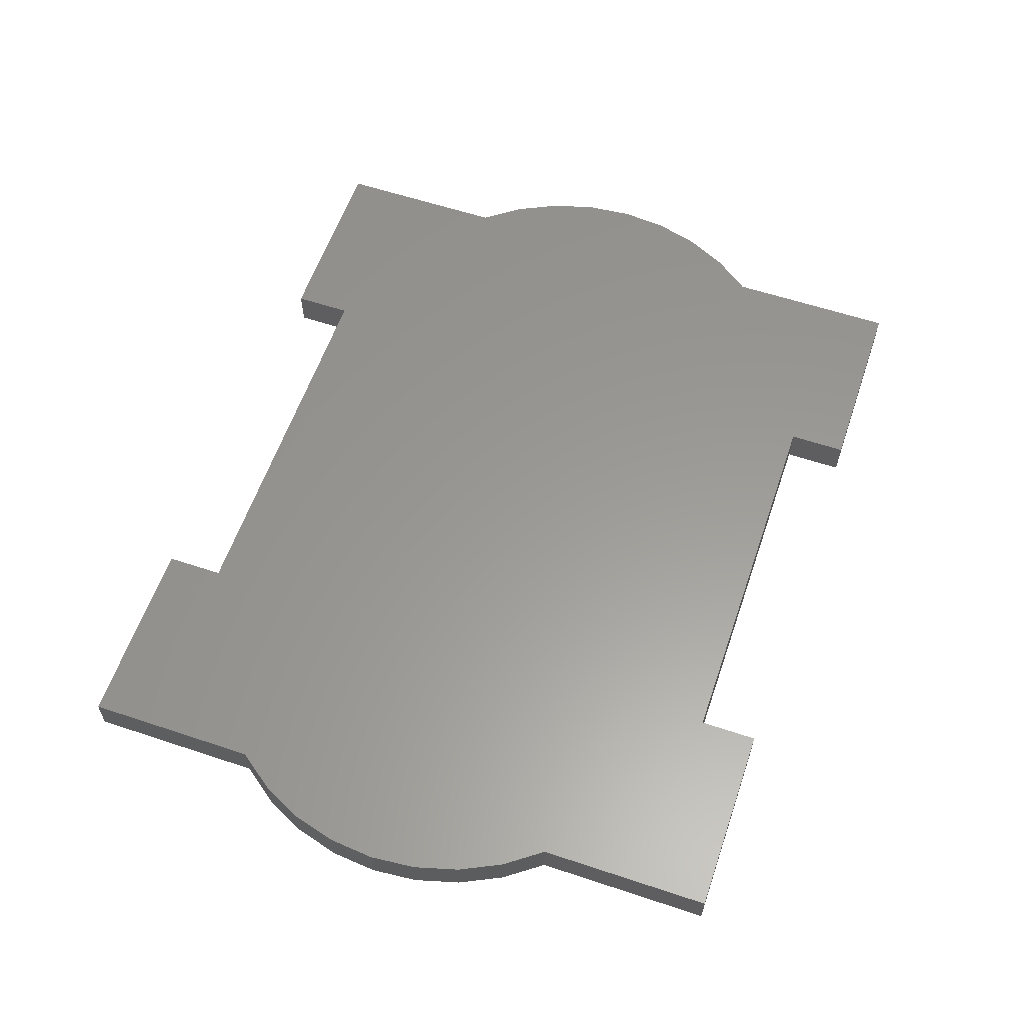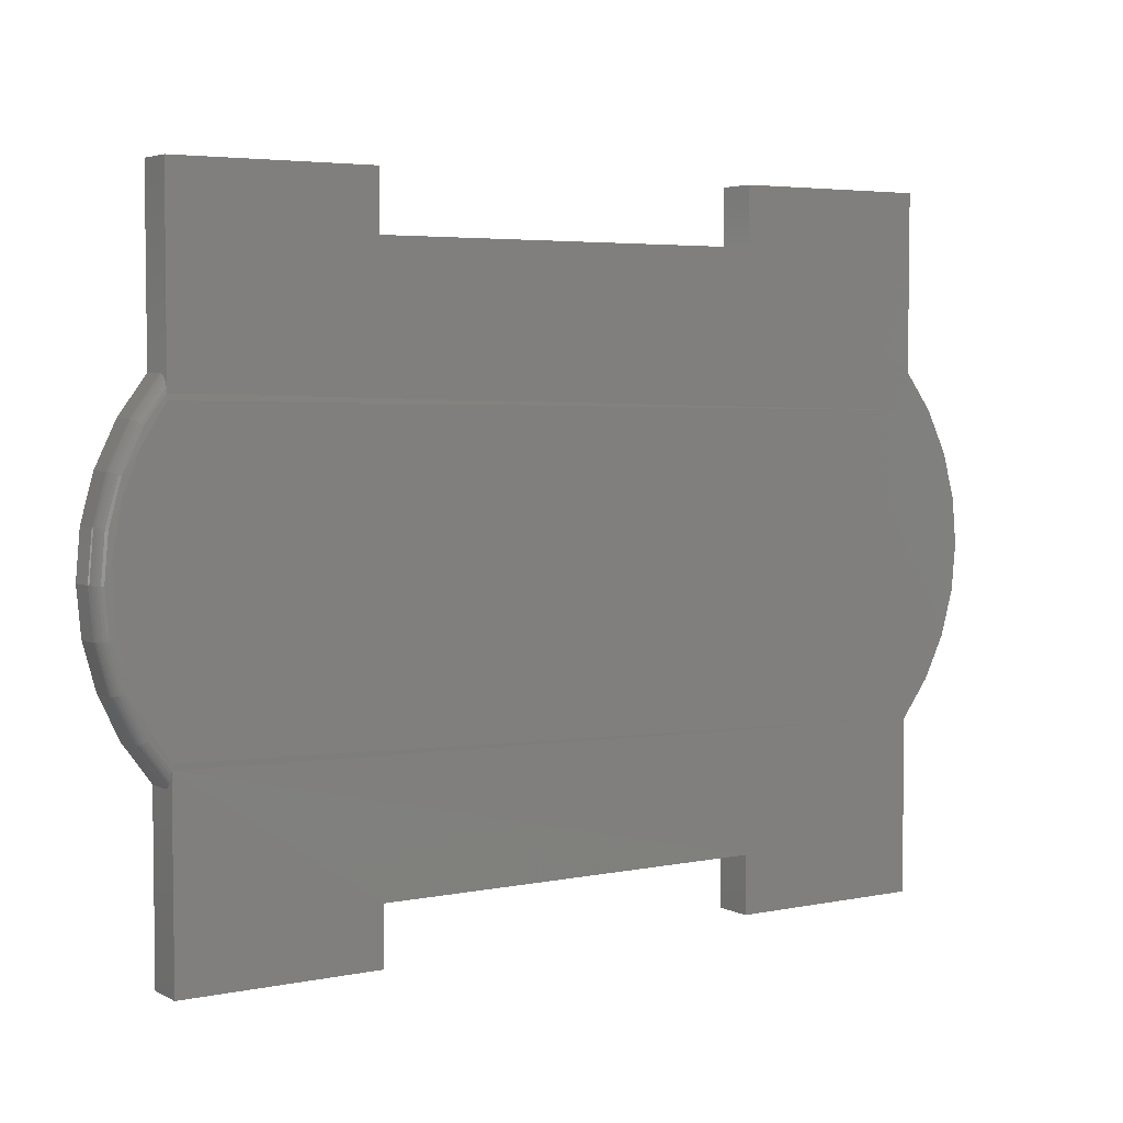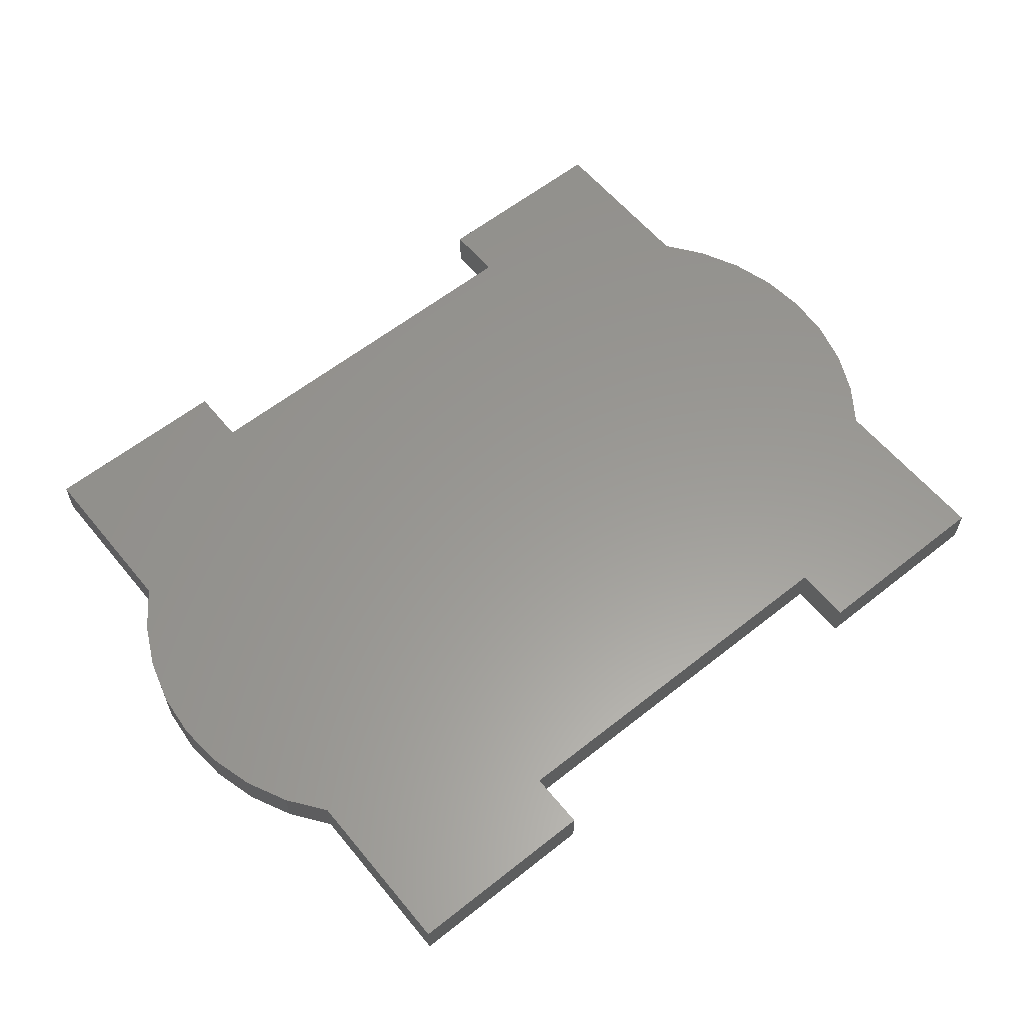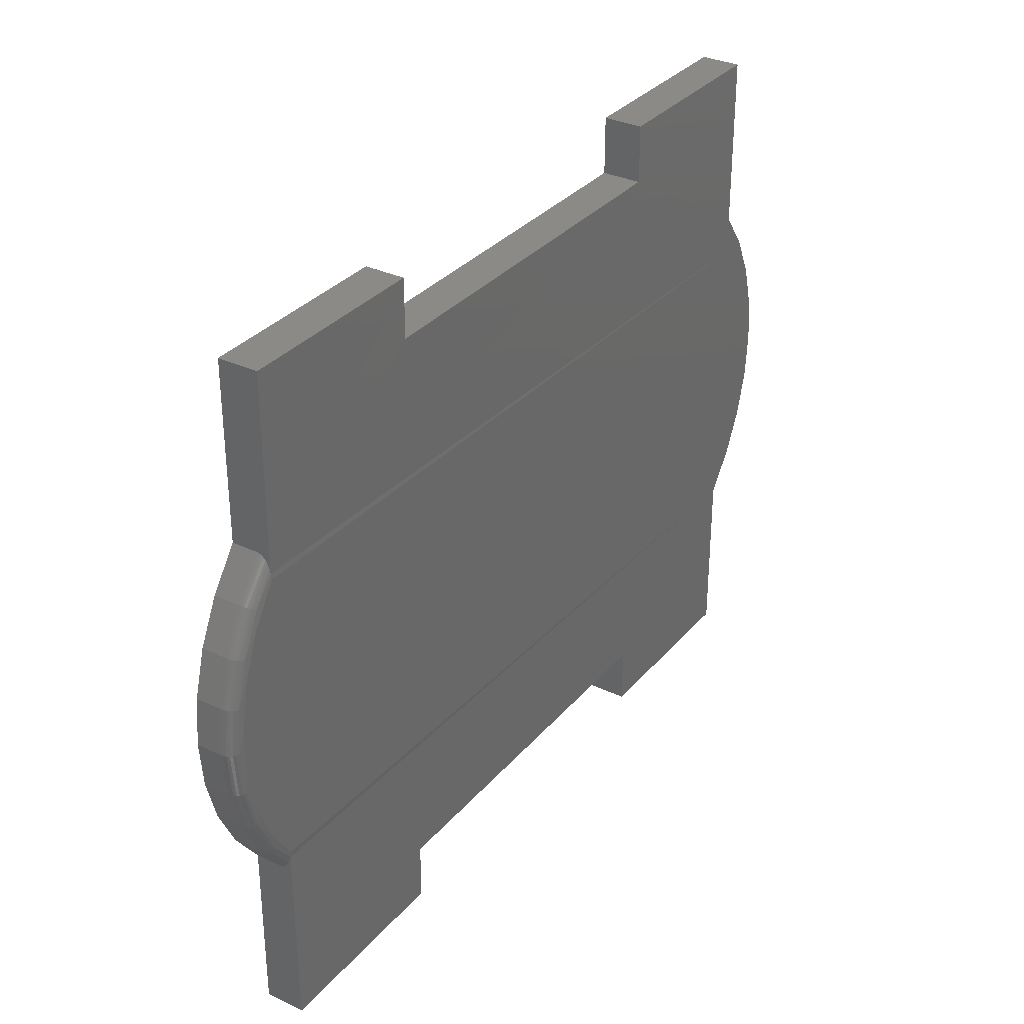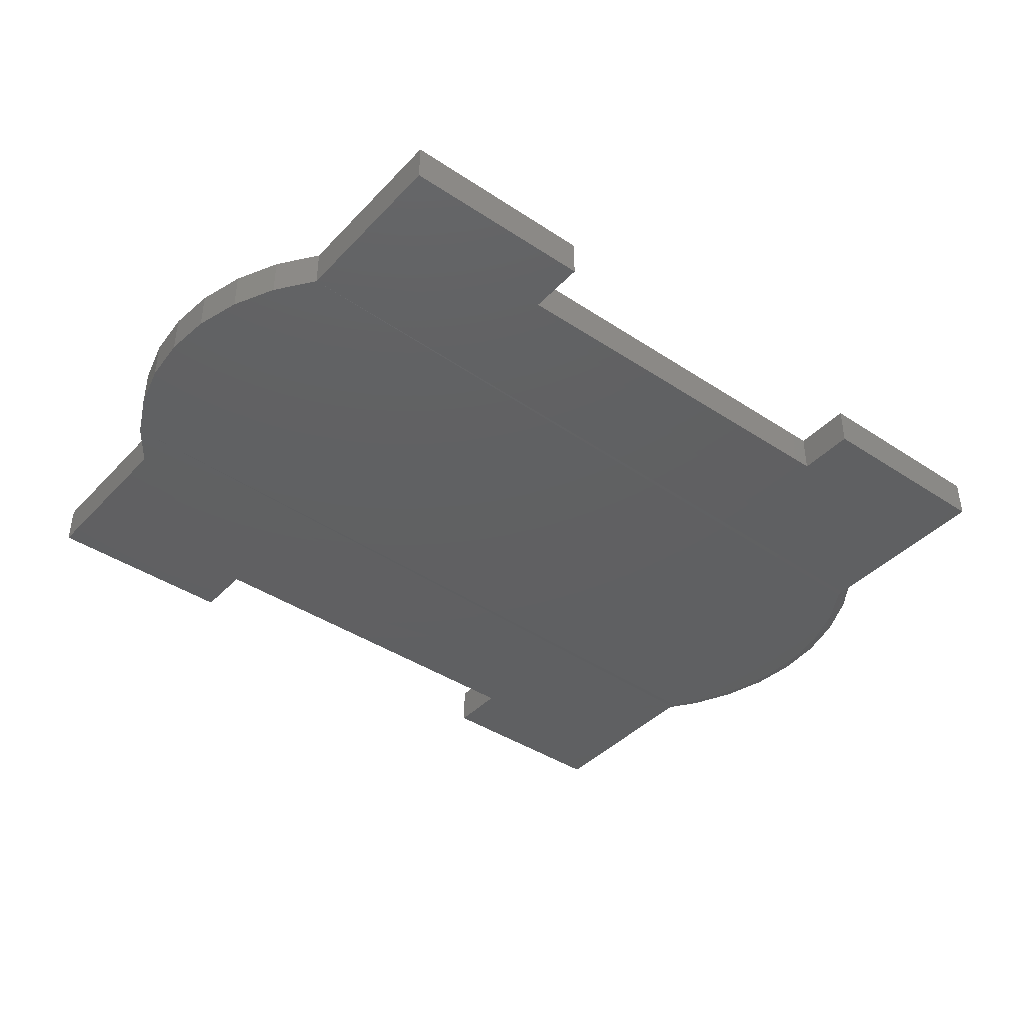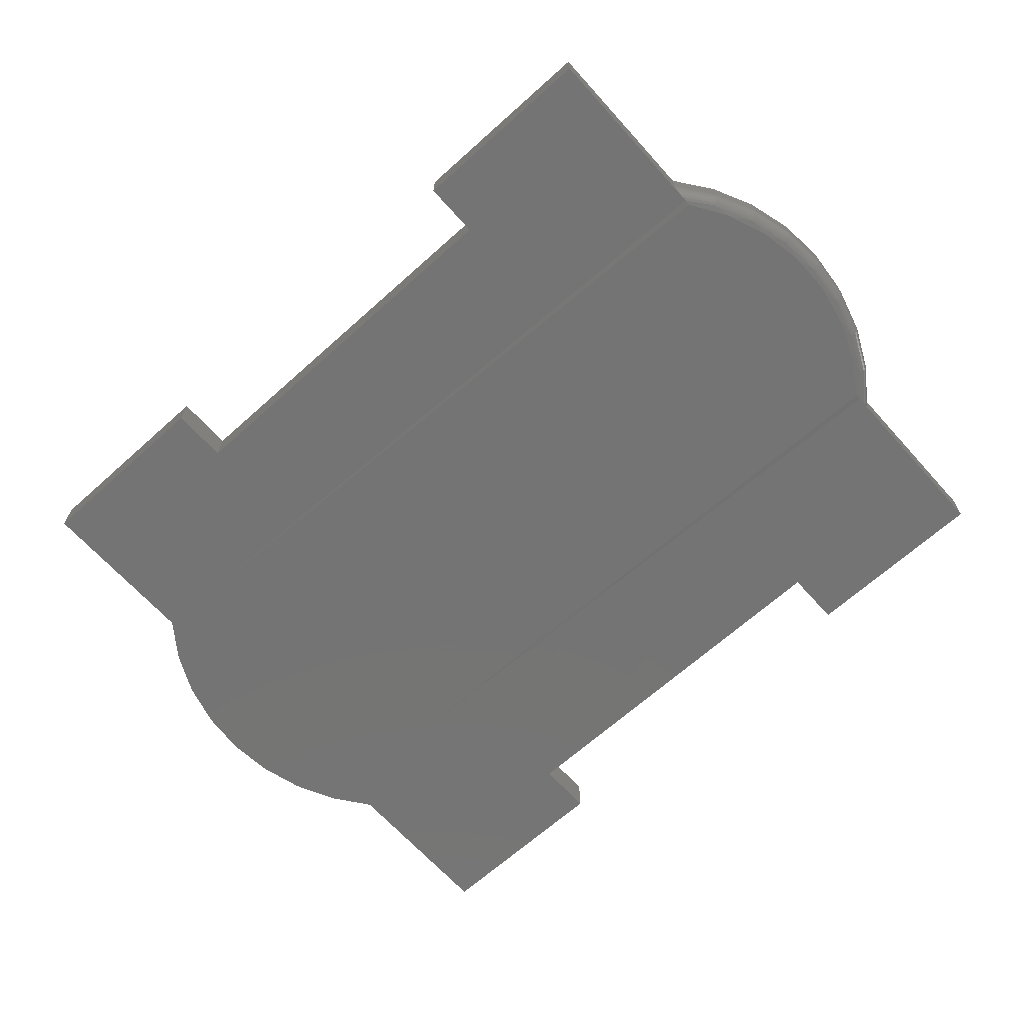
<metadata>
{"format":"stl","ext":"stl","renderer":"f3d","projection":"perspective","resolution":1024,"background":"white","views":[{"elev":59.4,"azim":108.9,"up":"+Y"},{"elev":4.4,"azim":-33.0,"up":"+Z"},{"elev":59.4,"azim":140.8,"up":"+Y"},{"elev":32.4,"azim":-56.6,"up":"+Z"},{"elev":-41.2,"azim":141.2,"up":"+Y"},{"elev":-66.6,"azim":-138.0,"up":"+Y"}]}
</metadata>
<code>
# stl→obj: 130 verts, 256 faces
v -0.003372 -0.08594 0.75
v -0.003372 1.902e-16 0.75
v -0.4297 -0.08594 0.75
v -0.4297 1.665e-16 0.75
v -0.4297 -0.08594 -0.75
v -0.4297 0 -0.75
v -0.003372 -0.08594 -0.75
v -0.003372 2.367e-17 -0.75
v -0.4297 -0.08496 0.3345
v -0.4297 -0.08594 0.3219
v 1.336 -0.08594 0.2894
v 1.276 -0.08594 0.3711
v 0.8493 -0.08594 0.6237
v -0.003372 -0.08594 0.6237
v 0.8493 -0.08594 0.75
v 1.276 -0.08594 0.75
v 1.38 -0.08594 0.1984
v -0.4822 -0.08594 0.2383
v 1.407 -0.08594 0.1008
v -0.5183 -0.08594 0.1464
v 1.416 -0.08594 -9.189e-18
v -0.5366 -0.08594 0.04937
v 1.407 -0.08594 -0.1008
v -0.5366 -0.08594 -0.04937
v -0.5183 -0.08594 -0.1464
v 1.38 -0.08594 -0.1984
v -0.4822 -0.08594 -0.2383
v 1.336 -0.08594 -0.2894
v -0.4297 -0.08594 -0.3219
v 1.276 -0.08594 -0.3711
v -0.4297 -0.08496 -0.3345
v 0.8493 -0.08594 -0.6237
v -0.003372 -0.08594 -0.6237
v 0.8493 -0.08594 -0.75
v 1.276 -0.08594 -0.75
v -0.4297 3.959e-17 -0.3711
v -0.4297 -0.05469 -0.3711
v -0.4896 4.533e-17 -0.2894
v -0.4896 -0.05469 -0.2894
v -0.5339 5.298e-17 -0.1984
v -0.5339 -0.05469 -0.1984
v -0.5611 6.23e-17 -0.1008
v -0.5611 -0.05469 -0.1008
v -0.5702 7.299e-17 1.029e-16
v -0.5702 -0.05469 -1.398e-16
v -0.5611 8.469e-17 0.1008
v -0.5611 -0.05469 0.1008
v -0.5339 9.703e-17 0.1984
v -0.5339 -0.05469 0.1984
v -0.4896 1.096e-16 0.2894
v -0.4896 -0.05469 0.2894
v -0.4297 1.245e-16 0.3711
v -0.4297 -0.05469 0.3711
v -0.4297 -0.08227 -0.3455
v -0.4297 -0.07823 -0.3547
v -0.4297 -0.07483 -0.3598
v -0.4297 -0.07095 -0.3641
v -0.4297 -0.06665 -0.3675
v -0.4297 -0.06435 -0.3687
v -0.4297 -0.06201 -0.3697
v -0.4297 -0.05959 -0.3705
v -0.4297 -0.05715 -0.3709
v -0.4297 -0.05715 0.3709
v -0.4297 -0.05959 0.3705
v -0.4297 -0.06201 0.3697
v -0.4297 -0.06435 0.3687
v -0.4297 -0.06665 0.3675
v -0.4297 -0.07095 0.3641
v -0.4297 -0.07483 0.3598
v -0.4297 -0.07823 0.3547
v -0.4297 -0.08227 0.3455
v -0.4731 -0.08356 -0.2795
v -0.4731 -0.08356 0.2795
v -0.4891 -0.06078 0.2891
v -0.5159 -0.08356 0.1916
v -0.5421 -0.08356 0.09737
v -0.5509 -0.08356 1.423e-16
v -0.5421 -0.08356 -0.09737
v -0.5159 -0.08356 -0.1916
v -0.4777 -0.08067 -0.2823
v -0.4818 -0.07678 -0.2847
v -0.4851 -0.07205 -0.2867
v -0.4876 -0.06665 -0.2882
v -0.4891 -0.06078 -0.2891
v -0.4777 -0.08067 0.2823
v -0.4818 -0.07678 0.2847
v -0.4851 -0.07205 0.2867
v -0.4876 -0.06665 0.2882
v -0.5333 -0.06078 0.1982
v -0.5317 -0.06665 0.1975
v -0.529 -0.07205 0.1965
v -0.5253 -0.07678 0.1951
v -0.5209 -0.08067 0.1935
v -0.5605 -0.06078 0.1007
v -0.5587 -0.06665 0.1004
v -0.5559 -0.07205 0.09989
v -0.5521 -0.07678 0.09919
v -0.5474 -0.08067 0.09834
v -0.5696 -0.06078 1.395e-16
v -0.5678 -0.06665 1.402e-16
v -0.5649 -0.07205 1.686e-16
v -0.5611 -0.07678 1.415e-16
v -0.5563 -0.08067 1.419e-16
v -0.5605 -0.06078 -0.1007
v -0.5587 -0.06665 -0.1004
v -0.5559 -0.07205 -0.09989
v -0.5521 -0.07678 -0.09919
v -0.5474 -0.08067 -0.09834
v -0.5333 -0.06078 -0.1982
v -0.5317 -0.06665 -0.1975
v -0.529 -0.07205 -0.1965
v -0.5253 -0.07678 -0.1951
v -0.5209 -0.08067 -0.1935
v 0.8493 2.235e-16 0.6237
v 0.8493 2.375e-16 0.75
v 0.8493 7.1e-17 -0.75
v 0.8493 8.502e-17 -0.6237
v -0.003372 1.762e-16 0.6237
v -0.003372 3.769e-17 -0.6237
v 1.276 2.191e-16 0.3711
v 1.336 2.114e-16 0.2894
v 1.276 2.612e-16 0.75
v 1.407 1.72e-16 -0.1008
v 1.416 1.838e-16 -1.873e-17
v 1.407 1.944e-16 0.1008
v 1.38 2.038e-16 0.1984
v 1.38 1.597e-16 -0.1984
v 1.336 1.471e-16 -0.2894
v 1.276 1.348e-16 -0.3711
v 1.276 9.466e-17 -0.75
f 1 2 3
f 3 2 4
f 5 6 7
f 7 6 8
f 9 10 11
f 9 11 12
f 9 12 13
f 9 13 14
f 9 14 1
f 9 1 3
f 13 12 15
f 15 12 16
f 11 10 17
f 17 10 18
f 17 18 19
f 19 18 20
f 19 20 21
f 21 20 22
f 21 22 23
f 23 22 24
f 23 24 25
f 23 25 26
f 26 25 27
f 26 27 28
f 28 27 29
f 28 29 30
f 30 29 31
f 30 31 32
f 32 31 33
f 5 7 31
f 31 7 33
f 34 35 32
f 32 35 30
f 36 37 38
f 38 37 39
f 38 39 40
f 40 39 41
f 40 41 42
f 42 41 43
f 42 43 44
f 44 43 45
f 44 45 46
f 46 45 47
f 46 47 48
f 48 47 49
f 48 49 50
f 50 49 51
f 50 51 52
f 52 51 53
f 37 36 6
f 5 31 54
f 5 54 55
f 5 55 56
f 5 56 57
f 5 57 58
f 5 58 59
f 5 59 60
f 5 60 61
f 5 61 62
f 5 62 37
f 5 37 6
f 3 4 52
f 3 52 53
f 3 53 63
f 3 63 64
f 3 64 65
f 3 65 66
f 3 66 67
f 3 67 68
f 3 68 69
f 3 69 70
f 3 70 71
f 3 71 9
f 29 72 31
f 29 27 72
f 10 73 18
f 10 9 73
f 53 74 63
f 53 51 74
f 75 20 18
f 76 22 20
f 77 24 22
f 78 25 24
f 79 27 25
f 31 72 54
f 54 72 80
f 54 80 55
f 80 81 55
f 56 55 81
f 81 82 56
f 56 82 57
f 57 82 83
f 57 83 58
f 59 58 83
f 83 84 59
f 60 59 84
f 60 84 61
f 62 61 84
f 84 39 62
f 37 62 39
f 9 71 73
f 85 73 71
f 71 70 85
f 85 70 86
f 86 70 69
f 86 69 87
f 69 68 87
f 88 87 68
f 88 68 67
f 88 67 66
f 88 66 74
f 74 66 65
f 65 64 74
f 74 64 63
f 51 49 74
f 74 49 89
f 74 89 88
f 88 89 90
f 88 90 87
f 87 90 91
f 87 91 86
f 86 91 92
f 86 92 85
f 85 92 93
f 85 93 73
f 73 93 75
f 73 75 18
f 49 47 89
f 89 47 94
f 89 94 90
f 90 94 95
f 90 95 91
f 91 95 96
f 91 96 92
f 92 96 97
f 92 97 93
f 93 97 98
f 93 98 75
f 75 98 76
f 75 76 20
f 47 45 94
f 94 45 99
f 94 99 95
f 95 99 100
f 95 100 96
f 96 100 101
f 96 101 97
f 97 101 102
f 97 102 98
f 98 102 103
f 98 103 76
f 76 103 77
f 76 77 22
f 45 43 99
f 99 43 104
f 99 104 100
f 100 104 105
f 100 105 101
f 101 105 106
f 101 106 102
f 102 106 107
f 102 107 103
f 103 107 108
f 103 108 77
f 77 108 78
f 77 78 24
f 43 41 104
f 104 41 109
f 104 109 105
f 105 109 110
f 105 110 106
f 106 110 111
f 106 111 107
f 107 111 112
f 107 112 108
f 108 112 113
f 108 113 78
f 78 113 79
f 78 79 25
f 41 39 109
f 109 39 84
f 109 84 110
f 110 84 83
f 110 83 111
f 111 83 82
f 111 82 112
f 112 82 81
f 112 81 113
f 113 81 80
f 113 80 79
f 79 80 72
f 79 72 27
f 13 15 114
f 114 15 115
f 34 32 116
f 116 32 117
f 14 118 1
f 1 118 2
f 7 8 33
f 33 8 119
f 13 114 14
f 14 114 118
f 33 119 32
f 32 119 117
f 52 4 2
f 52 2 118
f 52 118 114
f 52 114 120
f 52 120 121
f 52 121 50
f 114 115 120
f 120 115 122
f 123 44 124
f 124 44 46
f 124 46 125
f 125 46 48
f 125 48 126
f 126 48 50
f 126 50 121
f 44 123 42
f 42 123 127
f 42 127 40
f 40 127 128
f 40 128 38
f 38 128 129
f 38 129 36
f 36 129 117
f 36 117 119
f 6 36 8
f 8 36 119
f 116 117 130
f 130 117 129
f 30 35 129
f 129 35 130
f 30 129 28
f 28 129 128
f 28 128 26
f 26 128 127
f 26 127 23
f 23 127 123
f 23 123 21
f 21 123 124
f 21 124 19
f 19 124 125
f 19 125 17
f 17 125 126
f 17 126 11
f 11 126 121
f 11 121 12
f 12 121 120
f 16 12 122
f 122 12 120
f 16 122 15
f 15 122 115
f 34 116 35
f 35 116 130

</code>
